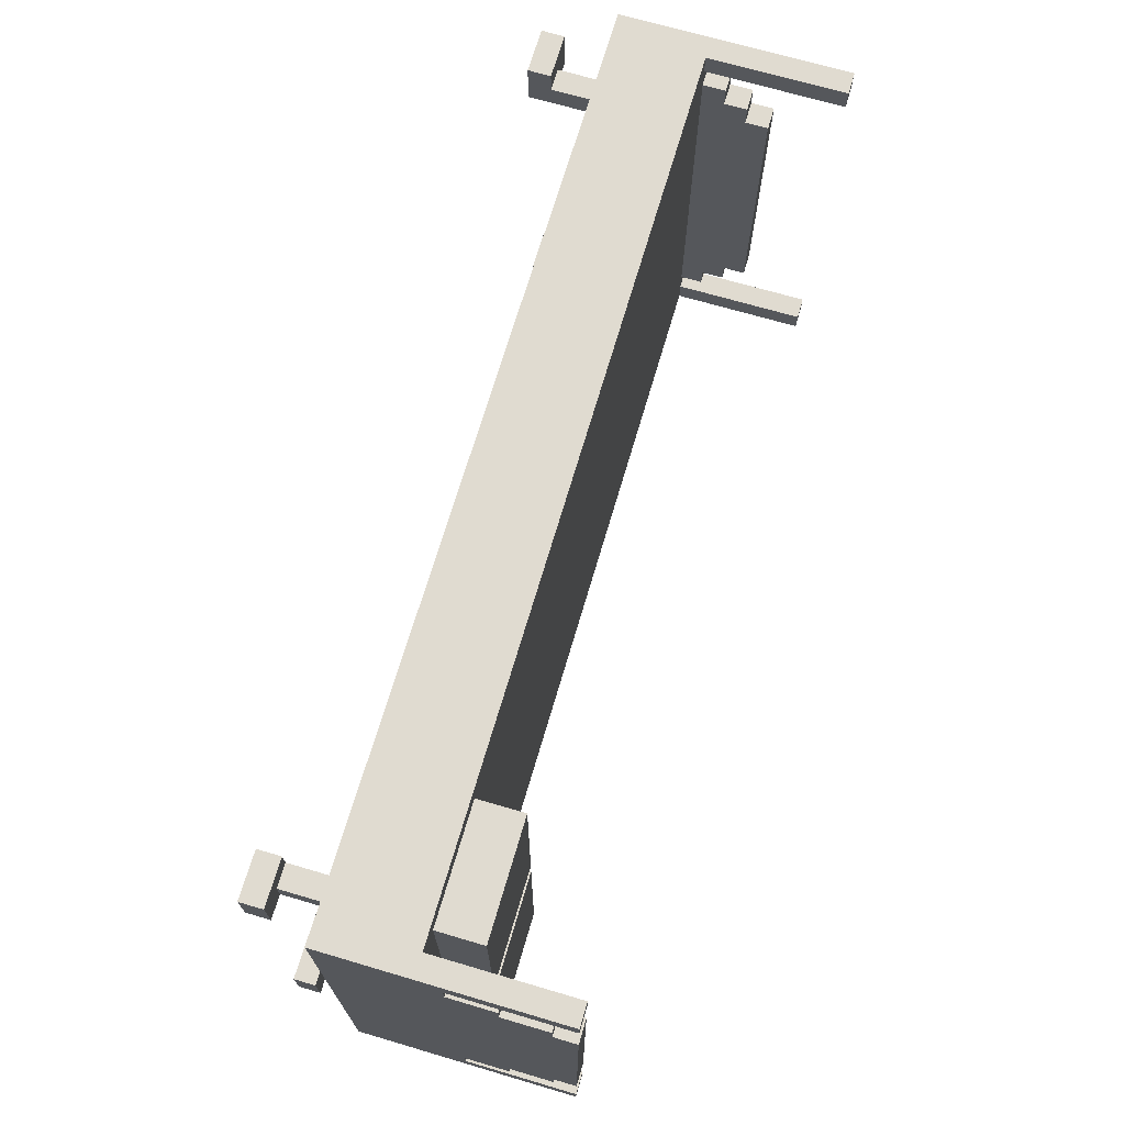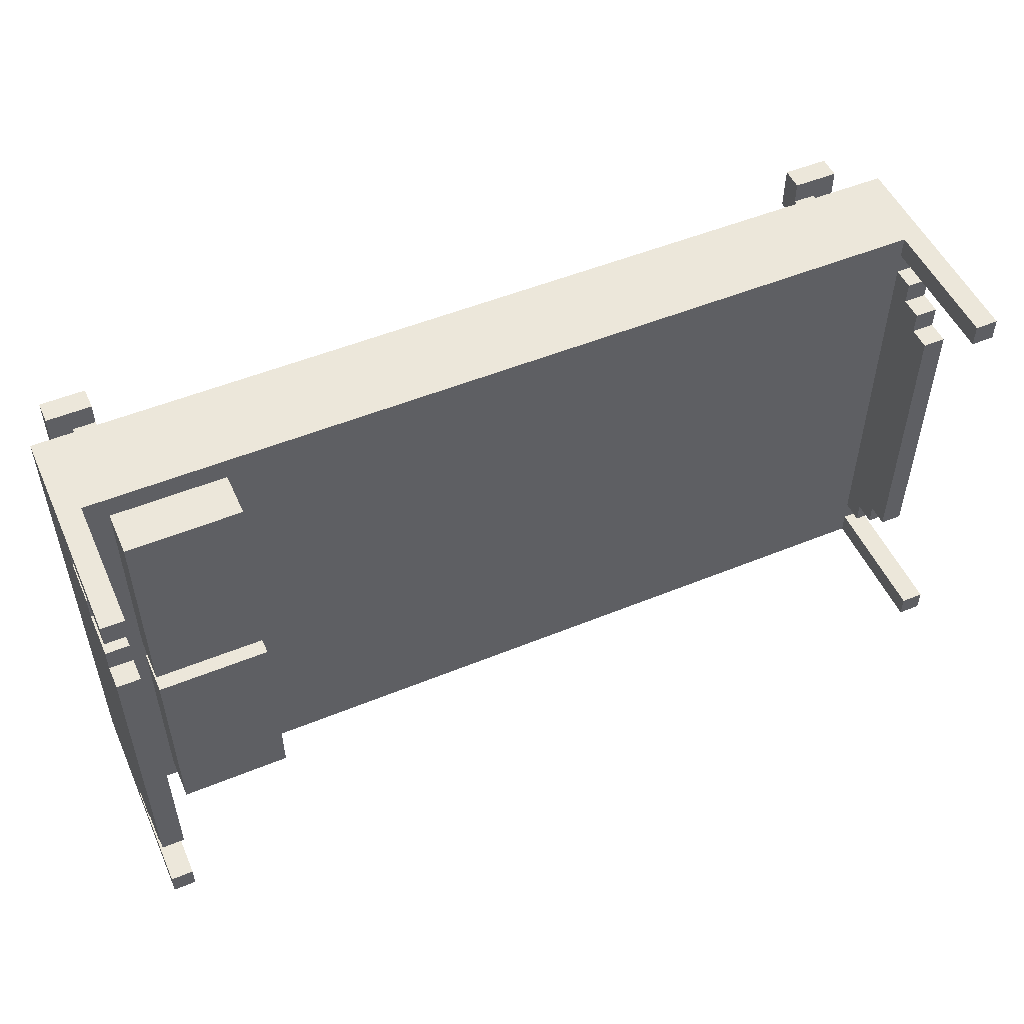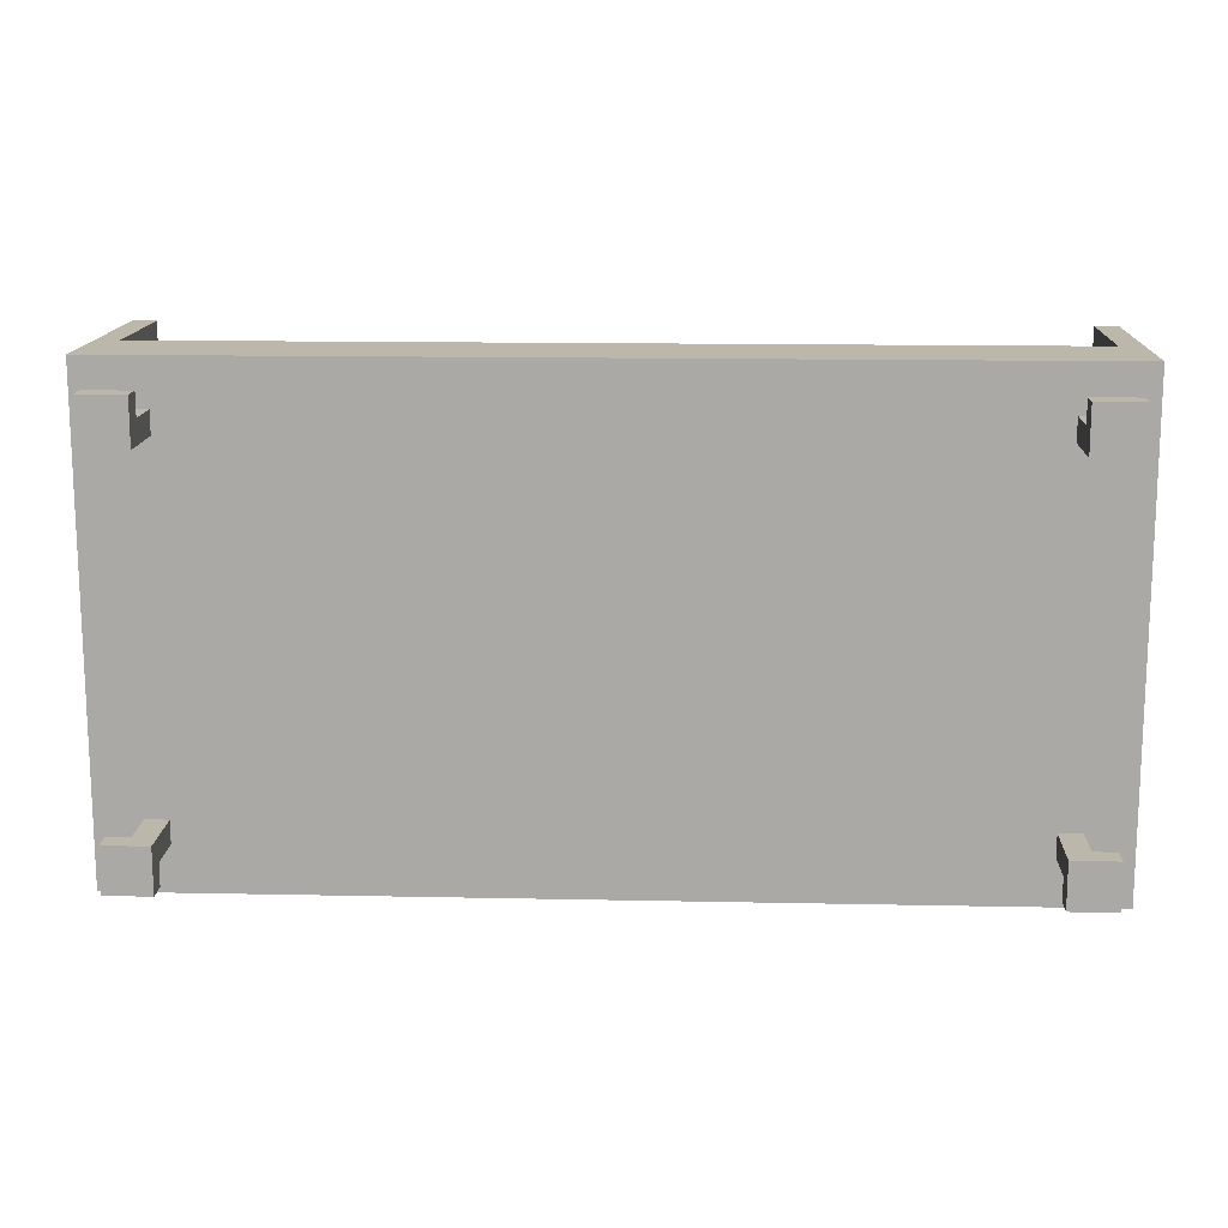
<metadata>
{"format":"obj","ext":"obj","renderer":"f3d","projection":"perspective","resolution":1024,"background":"white","views":[{"elev":69.8,"azim":106.4,"up":"+Z"},{"elev":51.5,"azim":156.1,"up":"+Z"},{"elev":14.3,"azim":2.6,"up":"+Z"}]}
</metadata>
<code>
o
v -2 -0.35 1.05
v -2 -0.35 -1.05
v -2 0.05 0.95
v -2 0.05 0.85
v -2 0.05 -0.85
v -2 0.05 -0.95
v -2 0.15 0.85
v -2 0.15 0.75
v -2 0.15 -0.75
v -2 0.15 -0.85
v -2 0.25 0.75
v -2 0.25 0.65
v -2 0.25 -0.65
v -2 0.25 -0.75
v -2 0.35 0.65
v -2 0.35 -0.65
v -2 0.55 1.05
v -2 0.55 0.95
v -2 0.55 -0.95
v -2 0.55 -1.05
v -2 0.65 1.05
v -2 0.65 0.95
v -2 0.65 -0.95
v -2 0.65 -1.05
v -1.9 -0.65 0.95
v -1.9 -0.65 0.75
v -1.9 -0.65 -0.75
v -1.9 -0.65 -0.95
v -1.9 -0.55 0.95
v -1.9 -0.55 0.75
v -1.9 -0.55 -0.75
v -1.9 -0.55 -0.95
v -1.8 -0.55 0.85
v -1.8 -0.55 0.75
v -1.8 -0.55 -0.75
v -1.8 -0.55 -0.85
v -1.8 -0.35 0.85
v -1.8 -0.35 0.75
v -1.8 -0.35 -0.75
v -1.8 -0.35 -0.85
v 1.3 0.05 0.95
v 1.3 0.05 0.05
v 1.3 0.05 -0.05
v 1.3 0.05 -0.95
v 1.3 0.25 0.95
v 1.3 0.25 0.05
v 1.3 0.25 -0.05
v 1.3 0.25 -0.95
v 1.7 -0.65 0.95
v 1.7 -0.65 0.75
v 1.7 -0.65 -0.75
v 1.7 -0.65 -0.95
v 1.7 -0.55 0.95
v 1.7 -0.55 0.85
v 1.7 -0.55 0.75
v 1.7 -0.55 -0.75
v 1.7 -0.55 -0.85
v 1.7 -0.55 -0.95
v 1.7 -0.35 0.85
v 1.7 -0.35 0.75
v 1.7 -0.35 -0.75
v 1.7 -0.35 -0.85
v 1.9 0.05 1.05
v 1.9 0.05 -1.05
v 1.9 0.15 0.95
v 1.9 0.15 0.85
v 1.9 0.15 -0.85
v 1.9 0.15 -0.95
v 1.9 0.35 0.85
v 1.9 0.35 0.75
v 1.9 0.35 -0.75
v 1.9 0.35 -0.85
v 1.9 0.55 1.05
v 1.9 0.55 0.95
v 1.9 0.55 0.75
v 1.9 0.55 0.65
v 1.9 0.55 -0.65
v 1.9 0.55 -0.75
v 1.9 0.55 -0.95
v 1.9 0.55 -1.05
v 1.9 0.65 1.05
v 1.9 0.65 0.95
v 1.9 0.65 0.65
v 1.9 0.65 -0.65
v 1.9 0.65 -0.95
v 1.9 0.65 -1.05
v -1.9 0.05 1.05
v -1.9 0.05 0.95
v -1.9 0.05 0.85
v -1.9 0.05 -0.85
v -1.9 0.05 -0.95
v -1.9 0.05 -1.05
v -1.9 0.15 0.85
v -1.9 0.15 0.75
v -1.9 0.15 -0.75
v -1.9 0.15 -0.85
v -1.9 0.25 0.75
v -1.9 0.25 0.65
v -1.9 0.25 -0.65
v -1.9 0.25 -0.75
v -1.9 0.35 0.65
v -1.9 0.35 -0.65
v -1.9 0.55 1.05
v -1.9 0.55 0.95
v -1.9 0.55 -0.95
v -1.9 0.55 -1.05
v -1.9 0.65 1.05
v -1.9 0.65 0.95
v -1.9 0.65 -0.95
v -1.9 0.65 -1.05
v -1.7 -0.65 0.95
v -1.7 -0.65 0.75
v -1.7 -0.65 -0.75
v -1.7 -0.65 -0.95
v -1.7 -0.55 0.95
v -1.7 -0.55 0.85
v -1.7 -0.55 0.75
v -1.7 -0.55 -0.75
v -1.7 -0.55 -0.85
v -1.7 -0.55 -0.95
v -1.7 -0.35 0.85
v -1.7 -0.35 0.75
v -1.7 -0.35 -0.75
v -1.7 -0.35 -0.85
v 1.8 -0.55 0.85
v 1.8 -0.55 0.75
v 1.8 -0.55 -0.75
v 1.8 -0.55 -0.85
v 1.8 -0.35 0.85
v 1.8 -0.35 0.75
v 1.8 -0.35 -0.75
v 1.8 -0.35 -0.85
v 1.8 0.05 0.95
v 1.8 0.05 0.05
v 1.8 0.05 -0.05
v 1.8 0.05 -0.95
v 1.8 0.25 0.95
v 1.8 0.25 0.05
v 1.8 0.25 -0.05
v 1.8 0.25 -0.95
v 1.9 -0.65 0.95
v 1.9 -0.65 0.75
v 1.9 -0.65 -0.75
v 1.9 -0.65 -0.95
v 1.9 -0.55 0.95
v 1.9 -0.55 0.75
v 1.9 -0.55 -0.75
v 1.9 -0.55 -0.95
v 2 -0.35 1.05
v 2 -0.35 -1.05
v 2 0.15 0.95
v 2 0.15 0.85
v 2 0.15 -0.85
v 2 0.15 -0.95
v 2 0.35 0.85
v 2 0.35 0.75
v 2 0.35 -0.75
v 2 0.35 -0.85
v 2 0.55 1.05
v 2 0.55 0.95
v 2 0.55 0.75
v 2 0.55 0.65
v 2 0.55 -0.65
v 2 0.55 -0.75
v 2 0.55 -0.95
v 2 0.55 -1.05
v 2 0.65 1.05
v 2 0.65 0.95
v 2 0.65 0.65
v 2 0.65 -0.65
v 2 0.65 -0.95
v 2 0.65 -1.05
v -2 -0.35 1.05
v -2 0.55 1.05
v -2 0.65 1.05
v -1.9 -0.15 1.05
v -1.9 0.05 1.05
v -1.9 0.55 1.05
v -1.9 0.65 1.05
v 0.3 -0.15 1.05
v 0.3 0.05 1.05
v 0.7 -0.15 1.05
v 0.7 0.05 1.05
v 1.2 -0.15 1.05
v 1.2 0.05 1.05
v 1.9 -0.15 1.05
v 1.9 0.05 1.05
v 1.9 0.55 1.05
v 1.9 0.65 1.05
v 2 -0.35 1.05
v 2 0.55 1.05
v 2 0.65 1.05
v -1.9 -0.65 0.95
v -1.9 -0.55 0.95
v -1.7 -0.65 0.95
v -1.7 -0.55 0.95
v 1.3 0.05 0.95
v 1.3 0.25 0.95
v 1.7 -0.65 0.95
v 1.7 -0.55 0.95
v 1.8 0.05 0.95
v 1.8 0.25 0.95
v 1.9 -0.65 0.95
v 1.9 -0.55 0.95
v -2 0.05 0.85
v -2 0.15 0.85
v -1.9 0.05 0.85
v -1.9 0.15 0.85
v -1.8 -0.55 0.85
v -1.8 -0.35 0.85
v -1.7 -0.55 0.85
v -1.7 -0.35 0.85
v 1.7 -0.55 0.85
v 1.7 -0.35 0.85
v 1.8 -0.55 0.85
v 1.8 -0.35 0.85
v 1.9 0.15 0.85
v 1.9 0.35 0.85
v 2 0.15 0.85
v 2 0.35 0.85
v -2 0.15 0.75
v -2 0.25 0.75
v -1.9 0.15 0.75
v -1.9 0.25 0.75
v 1.9 0.35 0.75
v 1.9 0.55 0.75
v 2 0.35 0.75
v 2 0.55 0.75
v -2 0.25 0.65
v -2 0.35 0.65
v -1.9 0.25 0.65
v -1.9 0.35 0.65
v 1.9 0.55 0.65
v 1.9 0.65 0.65
v 2 0.55 0.65
v 2 0.65 0.65
v 1.3 0.05 -0.05
v 1.3 0.25 -0.05
v 1.8 0.05 -0.05
v 1.8 0.25 -0.05
v -1.9 -0.65 -0.75
v -1.9 -0.55 -0.75
v -1.8 -0.55 -0.75
v -1.8 -0.35 -0.75
v -1.7 -0.65 -0.75
v -1.7 -0.55 -0.75
v -1.7 -0.35 -0.75
v 1.7 -0.65 -0.75
v 1.7 -0.55 -0.75
v 1.7 -0.35 -0.75
v 1.8 -0.55 -0.75
v 1.8 -0.35 -0.75
v 1.9 -0.65 -0.75
v 1.9 -0.55 -0.75
v -2 0.05 -0.95
v -2 0.55 -0.95
v -2 0.65 -0.95
v -1.9 0.05 -0.95
v -1.9 0.55 -0.95
v -1.9 0.65 -0.95
v 1.9 0.15 -0.95
v 1.9 0.55 -0.95
v 1.9 0.65 -0.95
v 2 0.15 -0.95
v 2 0.55 -0.95
v 2 0.65 -0.95
v -2 0.05 0.95
v -2 0.55 0.95
v -2 0.65 0.95
v -1.9 0.05 0.95
v -1.9 0.55 0.95
v -1.9 0.65 0.95
v 1.9 0.15 0.95
v 1.9 0.55 0.95
v 1.9 0.65 0.95
v 2 0.15 0.95
v 2 0.55 0.95
v 2 0.65 0.95
v -1.9 -0.65 0.75
v -1.9 -0.55 0.75
v -1.8 -0.55 0.75
v -1.8 -0.35 0.75
v -1.7 -0.65 0.75
v -1.7 -0.55 0.75
v -1.7 -0.35 0.75
v 1.7 -0.65 0.75
v 1.7 -0.55 0.75
v 1.7 -0.35 0.75
v 1.8 -0.55 0.75
v 1.8 -0.35 0.75
v 1.9 -0.65 0.75
v 1.9 -0.55 0.75
v 1.3 0.05 0.05
v 1.3 0.25 0.05
v 1.8 0.05 0.05
v 1.8 0.25 0.05
v -2 0.25 -0.65
v -2 0.35 -0.65
v -1.9 0.25 -0.65
v -1.9 0.35 -0.65
v 1.9 0.55 -0.65
v 1.9 0.65 -0.65
v 2 0.55 -0.65
v 2 0.65 -0.65
v -2 0.15 -0.75
v -2 0.25 -0.75
v -1.9 0.15 -0.75
v -1.9 0.25 -0.75
v 1.9 0.35 -0.75
v 1.9 0.55 -0.75
v 2 0.35 -0.75
v 2 0.55 -0.75
v -2 0.05 -0.85
v -2 0.15 -0.85
v -1.9 0.05 -0.85
v -1.9 0.15 -0.85
v -1.8 -0.55 -0.85
v -1.8 -0.35 -0.85
v -1.7 -0.55 -0.85
v -1.7 -0.35 -0.85
v 1.7 -0.55 -0.85
v 1.7 -0.35 -0.85
v 1.8 -0.55 -0.85
v 1.8 -0.35 -0.85
v 1.9 0.15 -0.85
v 1.9 0.35 -0.85
v 2 0.15 -0.85
v 2 0.35 -0.85
v -1.9 -0.65 -0.95
v -1.9 -0.55 -0.95
v -1.7 -0.65 -0.95
v -1.7 -0.55 -0.95
v 1.3 0.05 -0.95
v 1.3 0.25 -0.95
v 1.7 -0.65 -0.95
v 1.7 -0.55 -0.95
v 1.8 0.05 -0.95
v 1.8 0.25 -0.95
v 1.9 -0.65 -0.95
v 1.9 -0.55 -0.95
v -2 -0.35 -1.05
v -2 0.55 -1.05
v -2 0.65 -1.05
v -1.9 -0.15 -1.05
v -1.9 0.05 -1.05
v -1.9 0.55 -1.05
v -1.9 0.65 -1.05
v 0.3 -0.15 -1.05
v 0.3 0.05 -1.05
v 0.7 -0.15 -1.05
v 0.7 0.05 -1.05
v 1.2 -0.15 -1.05
v 1.2 0.05 -1.05
v 1.9 -0.15 -1.05
v 1.9 0.05 -1.05
v 1.9 0.55 -1.05
v 1.9 0.65 -1.05
v 2 -0.35 -1.05
v 2 0.55 -1.05
v 2 0.65 -1.05
v -1.9 -0.65 0.95
v -1.7 -0.65 0.95
v 1.7 -0.65 0.95
v 1.9 -0.65 0.95
v -1.9 -0.65 0.75
v -1.7 -0.65 0.75
v 1.7 -0.65 0.75
v 1.9 -0.65 0.75
v -1.9 -0.65 -0.75
v -1.7 -0.65 -0.75
v 1.7 -0.65 -0.75
v 1.9 -0.65 -0.75
v -1.9 -0.65 -0.95
v -1.7 -0.65 -0.95
v 1.7 -0.65 -0.95
v 1.9 -0.65 -0.95
v -2 -0.35 1.05
v 2 -0.35 1.05
v -1.8 -0.35 0.85
v -1.7 -0.35 0.85
v 1.7 -0.35 0.85
v 1.8 -0.35 0.85
v -1.8 -0.35 0.75
v -1.7 -0.35 0.75
v 1.7 -0.35 0.75
v 1.8 -0.35 0.75
v -1.8 -0.35 -0.75
v -1.7 -0.35 -0.75
v 1.7 -0.35 -0.75
v 1.8 -0.35 -0.75
v -1.8 -0.35 -0.85
v -1.7 -0.35 -0.85
v 1.7 -0.35 -0.85
v 1.8 -0.35 -0.85
v -2 -0.35 -1.05
v 2 -0.35 -1.05
v -1.9 -0.55 0.95
v -1.7 -0.55 0.95
v 1.7 -0.55 0.95
v 1.9 -0.55 0.95
v -1.8 -0.55 0.85
v -1.7 -0.55 0.85
v 1.7 -0.55 0.85
v 1.8 -0.55 0.85
v -1.9 -0.55 0.75
v -1.8 -0.55 0.75
v 1.8 -0.55 0.75
v 1.9 -0.55 0.75
v -1.9 -0.55 -0.75
v -1.8 -0.55 -0.75
v 1.8 -0.55 -0.75
v 1.9 -0.55 -0.75
v -1.8 -0.55 -0.85
v -1.7 -0.55 -0.85
v 1.7 -0.55 -0.85
v 1.8 -0.55 -0.85
v -1.9 -0.55 -0.95
v -1.7 -0.55 -0.95
v 1.7 -0.55 -0.95
v 1.9 -0.55 -0.95
v -1.9 0.05 1.05
v 0.3 0.05 1.05
v 0.7 0.05 1.05
v 1.2 0.05 1.05
v 1.9 0.05 1.05
v -2 0.05 0.95
v -1.9 0.05 0.95
v 1.3 0.05 0.95
v 1.8 0.05 0.95
v -2 0.05 0.85
v -1.9 0.05 0.85
v 1.3 0.05 0.05
v 1.8 0.05 0.05
v 1.3 0.05 -0.05
v 1.8 0.05 -0.05
v -2 0.05 -0.85
v -1.9 0.05 -0.85
v -2 0.05 -0.95
v -1.9 0.05 -0.95
v 1.3 0.05 -0.95
v 1.8 0.05 -0.95
v -1.9 0.05 -1.05
v 0.3 0.05 -1.05
v 0.7 0.05 -1.05
v 1.2 0.05 -1.05
v 1.9 0.05 -1.05
v 1.9 0.15 0.95
v 2 0.15 0.95
v -2 0.15 0.85
v -1.9 0.15 0.85
v 1.9 0.15 0.85
v 2 0.15 0.85
v -2 0.15 0.75
v -1.9 0.15 0.75
v -2 0.15 -0.75
v -1.9 0.15 -0.75
v -2 0.15 -0.85
v -1.9 0.15 -0.85
v 1.9 0.15 -0.85
v 2 0.15 -0.85
v 1.9 0.15 -0.95
v 2 0.15 -0.95
v 1.3 0.25 0.95
v 1.8 0.25 0.95
v -2 0.25 0.75
v -1.9 0.25 0.75
v -2 0.25 0.65
v -1.9 0.25 0.65
v 1.3 0.25 0.05
v 1.8 0.25 0.05
v 1.3 0.25 -0.05
v 1.8 0.25 -0.05
v -2 0.25 -0.65
v -1.9 0.25 -0.65
v -2 0.25 -0.75
v -1.9 0.25 -0.75
v 1.3 0.25 -0.95
v 1.8 0.25 -0.95
v 1.9 0.35 0.85
v 2 0.35 0.85
v 1.9 0.35 0.75
v 2 0.35 0.75
v -2 0.35 0.65
v -1.9 0.35 0.65
v -2 0.35 -0.65
v -1.9 0.35 -0.65
v 1.9 0.35 -0.75
v 2 0.35 -0.75
v 1.9 0.35 -0.85
v 2 0.35 -0.85
v 1.9 0.55 0.75
v 2 0.55 0.75
v 1.9 0.55 0.65
v 2 0.55 0.65
v 1.9 0.55 -0.65
v 2 0.55 -0.65
v 1.9 0.55 -0.75
v 2 0.55 -0.75
v -2 0.65 1.05
v -1.9 0.65 1.05
v 1.9 0.65 1.05
v 2 0.65 1.05
v -2 0.65 0.95
v -1.9 0.65 0.95
v 1.9 0.65 0.95
v 2 0.65 0.95
v 1.9 0.65 0.65
v 2 0.65 0.65
v 1.9 0.65 -0.65
v 2 0.65 -0.65
v -2 0.65 -0.95
v -1.9 0.65 -0.95
v 1.9 0.65 -0.95
v 2 0.65 -0.95
v -2 0.65 -1.05
v -1.9 0.65 -1.05
v 1.9 0.65 -1.05
v 2 0.65 -1.05
f 3 2 1
f 4 2 3
f 5 2 4
f 6 2 5
f 7 5 4
f 8 5 7
f 9 5 8
f 10 5 9
f 11 9 8
f 12 9 11
f 13 9 12
f 14 9 13
f 15 13 12
f 16 13 15
f 17 3 1
f 18 3 17
f 19 2 6
f 20 2 19
f 21 18 17
f 22 18 21
f 23 20 19
f 24 20 23
f 29 26 25
f 30 26 29
f 31 28 27
f 32 28 31
f 37 34 33
f 38 34 37
f 39 36 35
f 40 36 39
f 45 42 41
f 46 42 45
f 47 44 43
f 48 44 47
f 53 50 49
f 54 50 53
f 55 50 54
f 56 52 51
f 57 52 56
f 58 52 57
f 59 55 54
f 60 55 59
f 61 57 56
f 62 57 61
f 65 64 63
f 66 64 65
f 67 64 66
f 68 64 67
f 69 67 66
f 70 67 69
f 71 67 70
f 72 67 71
f 73 65 63
f 74 65 73
f 75 71 70
f 76 71 75
f 77 71 76
f 78 71 77
f 79 64 68
f 80 64 79
f 81 74 73
f 82 74 81
f 83 77 76
f 84 77 83
f 85 80 79
f 86 80 85
f 89 90 93
f 93 90 94
f 94 90 95
f 95 90 96
f 94 95 97
f 97 95 98
f 98 95 99
f 99 95 100
f 98 99 101
f 101 99 102
f 87 88 103
f 103 88 104
f 91 92 105
f 105 92 106
f 103 104 107
f 107 104 108
f 105 106 109
f 109 106 110
f 111 112 115
f 115 112 116
f 116 112 117
f 113 114 118
f 118 114 119
f 119 114 120
f 116 117 121
f 121 117 122
f 118 119 123
f 123 119 124
f 125 126 129
f 129 126 130
f 127 128 131
f 131 128 132
f 133 134 137
f 137 134 138
f 135 136 139
f 139 136 140
f 141 142 145
f 145 142 146
f 143 144 147
f 147 144 148
f 149 150 151
f 151 150 152
f 152 150 153
f 153 150 154
f 152 153 155
f 155 153 156
f 156 153 157
f 157 153 158
f 149 151 159
f 159 151 160
f 156 157 161
f 161 157 162
f 162 157 163
f 163 157 164
f 154 150 165
f 165 150 166
f 159 160 167
f 167 160 168
f 162 163 169
f 169 163 170
f 165 166 171
f 171 166 172
f 176 174 173
f 177 174 176
f 178 175 174
f 178 174 177
f 179 175 178
f 180 177 176
f 180 176 173
f 181 177 180
f 182 180 173
f 182 181 180
f 183 181 182
f 184 182 173
f 184 183 182
f 185 183 184
f 186 184 173
f 186 185 184
f 187 185 186
f 190 187 186
f 190 186 173
f 190 188 187
f 191 189 188
f 191 188 190
f 192 189 191
f 195 194 193
f 196 194 195
f 201 198 197
f 202 198 201
f 203 200 199
f 204 200 203
f 207 206 205
f 208 206 207
f 211 210 209
f 212 210 211
f 215 214 213
f 216 214 215
f 219 218 217
f 220 218 219
f 223 222 221
f 224 222 223
f 227 226 225
f 228 226 227
f 231 230 229
f 232 230 231
f 235 234 233
f 236 234 235
f 239 238 237
f 240 238 239
f 243 242 241
f 245 243 241
f 246 244 243
f 246 243 245
f 247 244 246
f 251 249 248
f 251 250 249
f 252 250 251
f 253 251 248
f 254 251 253
f 258 256 255
f 259 257 256
f 259 256 258
f 260 257 259
f 264 262 261
f 265 263 262
f 265 262 264
f 266 263 265
f 267 268 270
f 268 269 271
f 270 268 271
f 271 269 272
f 273 274 276
f 274 275 277
f 276 274 277
f 277 275 278
f 279 280 281
f 279 281 283
f 281 282 284
f 283 281 284
f 284 282 285
f 286 287 289
f 287 288 289
f 289 288 290
f 286 289 291
f 291 289 292
f 293 294 295
f 295 294 296
f 297 298 299
f 299 298 300
f 301 302 303
f 303 302 304
f 305 306 307
f 307 306 308
f 309 310 311
f 311 310 312
f 313 314 315
f 315 314 316
f 317 318 319
f 319 318 320
f 321 322 323
f 323 322 324
f 325 326 327
f 327 326 328
f 329 330 331
f 331 330 332
f 333 334 337
f 337 334 338
f 335 336 339
f 339 336 340
f 341 342 344
f 344 342 345
f 342 343 346
f 345 342 346
f 346 343 347
f 344 345 348
f 341 344 348
f 348 345 349
f 341 348 350
f 348 349 350
f 350 349 351
f 341 350 352
f 350 351 352
f 352 351 353
f 341 352 354
f 352 353 354
f 354 353 355
f 354 355 358
f 341 354 358
f 355 356 358
f 356 357 359
f 358 356 359
f 359 357 360
f 365 362 361
f 366 362 365
f 367 364 363
f 368 364 367
f 373 370 369
f 374 370 373
f 375 372 371
f 376 372 375
f 379 378 377
f 380 378 379
f 381 378 380
f 382 378 381
f 383 379 377
f 384 381 380
f 385 381 384
f 386 378 382
f 387 385 384
f 387 386 385
f 387 383 377
f 387 384 383
f 388 386 387
f 389 386 388
f 390 378 386
f 390 386 389
f 391 387 377
f 392 389 388
f 393 389 392
f 394 378 390
f 395 391 377
f 395 394 393
f 395 393 392
f 395 392 391
f 396 378 394
f 396 394 395
f 397 398 401
f 401 398 402
f 399 400 403
f 403 400 404
f 397 401 405
f 405 401 406
f 404 400 407
f 407 400 408
f 409 410 413
f 411 412 416
f 413 414 417
f 409 413 417
f 417 414 418
f 415 416 419
f 416 412 420
f 419 416 420
f 421 422 427
f 424 425 428
f 428 425 429
f 426 427 430
f 427 422 431
f 430 427 431
f 424 428 432
f 429 425 433
f 424 432 434
f 432 433 434
f 433 425 435
f 434 433 435
f 431 422 437
f 436 437 438
f 437 422 439
f 438 437 439
f 424 434 440
f 435 425 441
f 439 422 442
f 422 423 443
f 442 422 443
f 423 424 444
f 443 423 444
f 440 441 445
f 444 424 445
f 424 440 445
f 441 425 446
f 445 441 446
f 447 448 451
f 451 448 452
f 449 450 453
f 453 450 454
f 455 456 457
f 457 456 458
f 459 460 461
f 461 460 462
f 465 466 467
f 467 466 468
f 463 464 469
f 469 464 470
f 473 474 475
f 475 474 476
f 471 472 477
f 477 472 478
f 479 480 481
f 481 480 482
f 483 484 485
f 485 484 486
f 487 488 489
f 489 488 490
f 491 492 493
f 493 492 494
f 495 496 497
f 497 496 498
f 499 500 503
f 503 500 504
f 501 502 505
f 505 502 506
f 507 508 509
f 509 508 510
f 511 512 515
f 515 512 516
f 513 514 517
f 517 514 518

</code>
